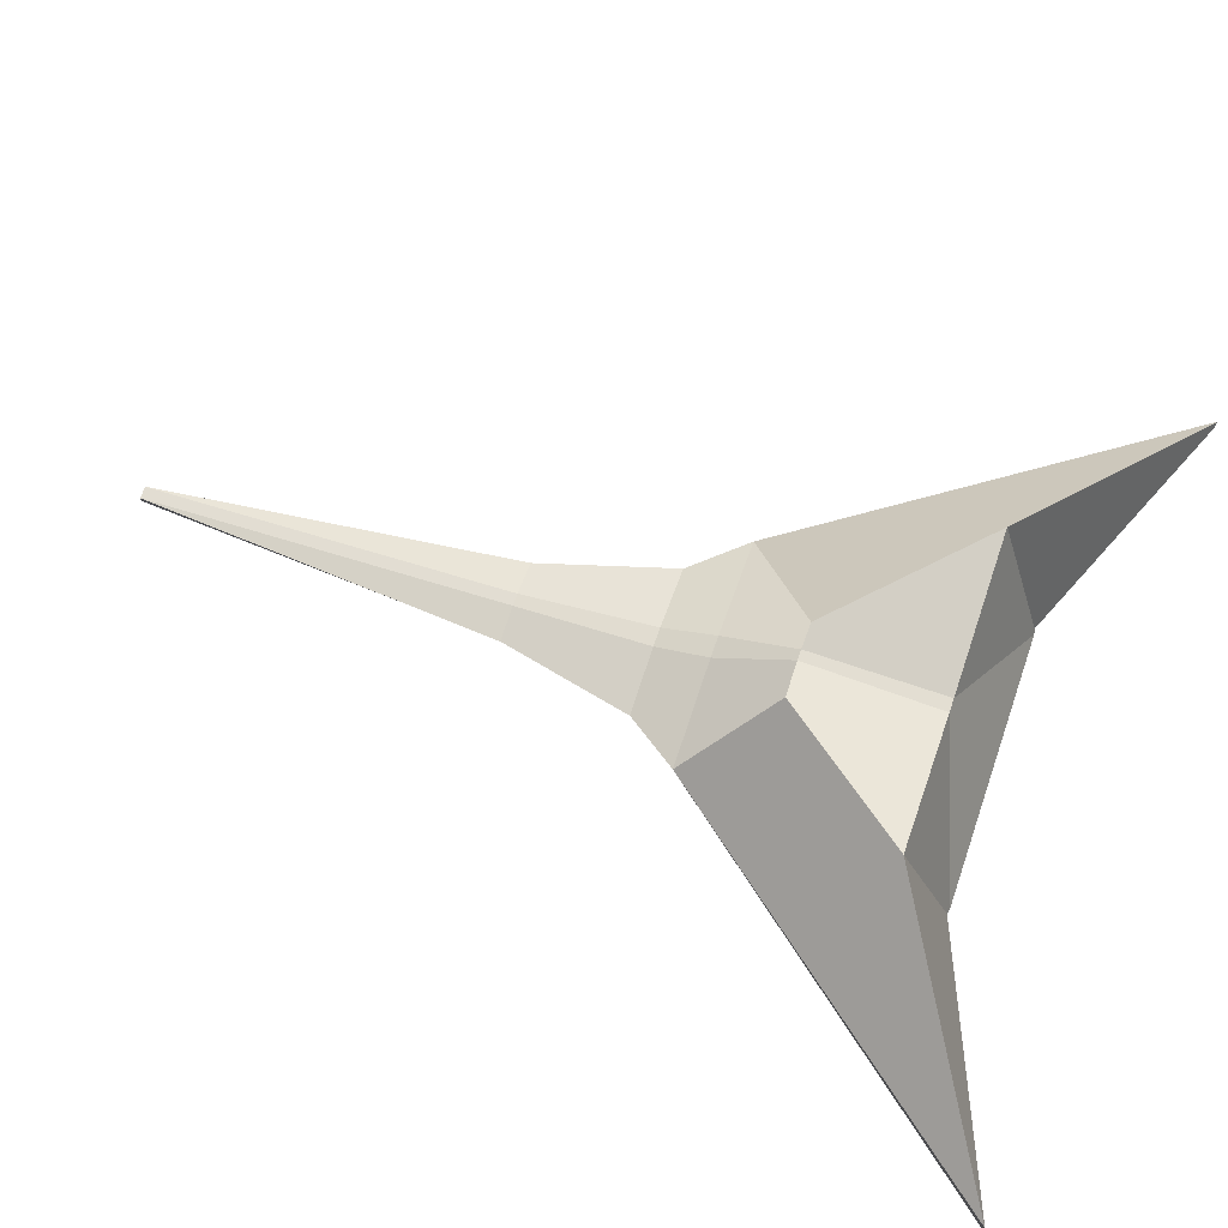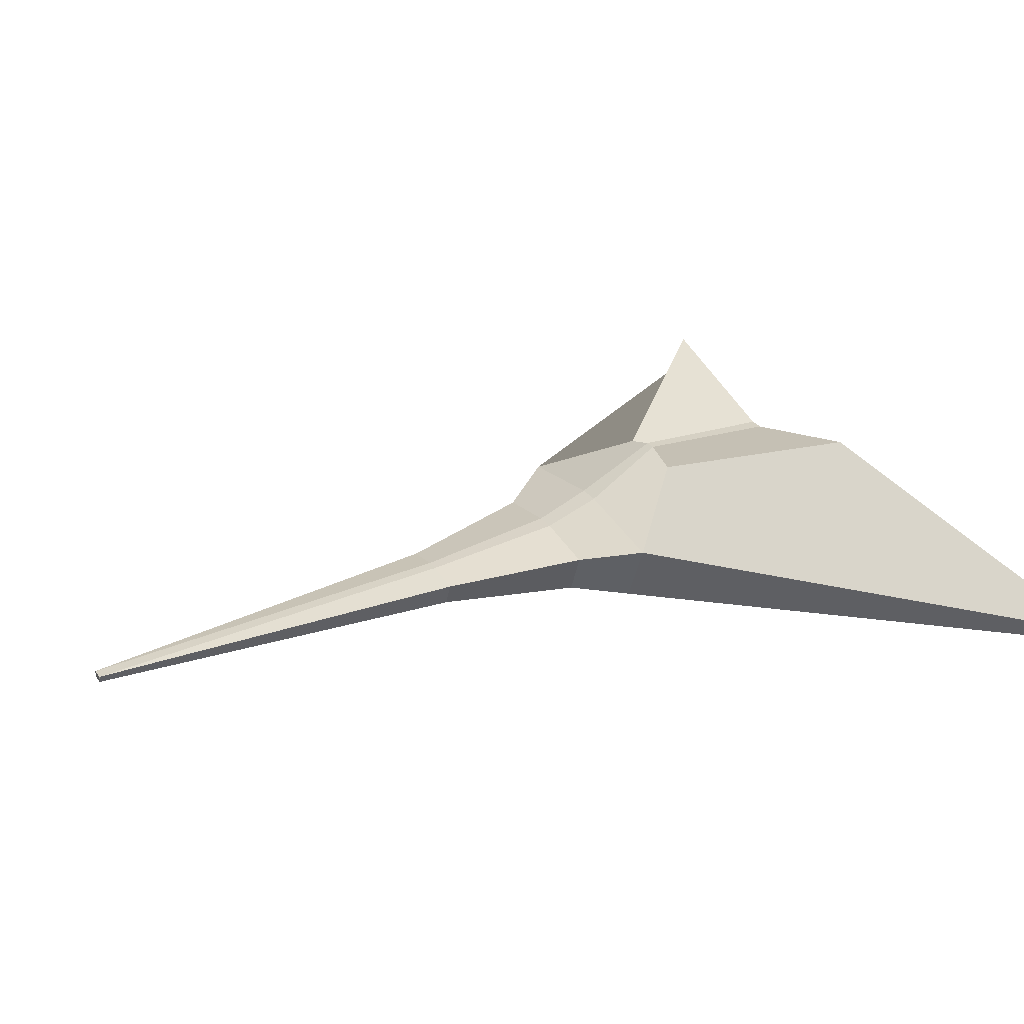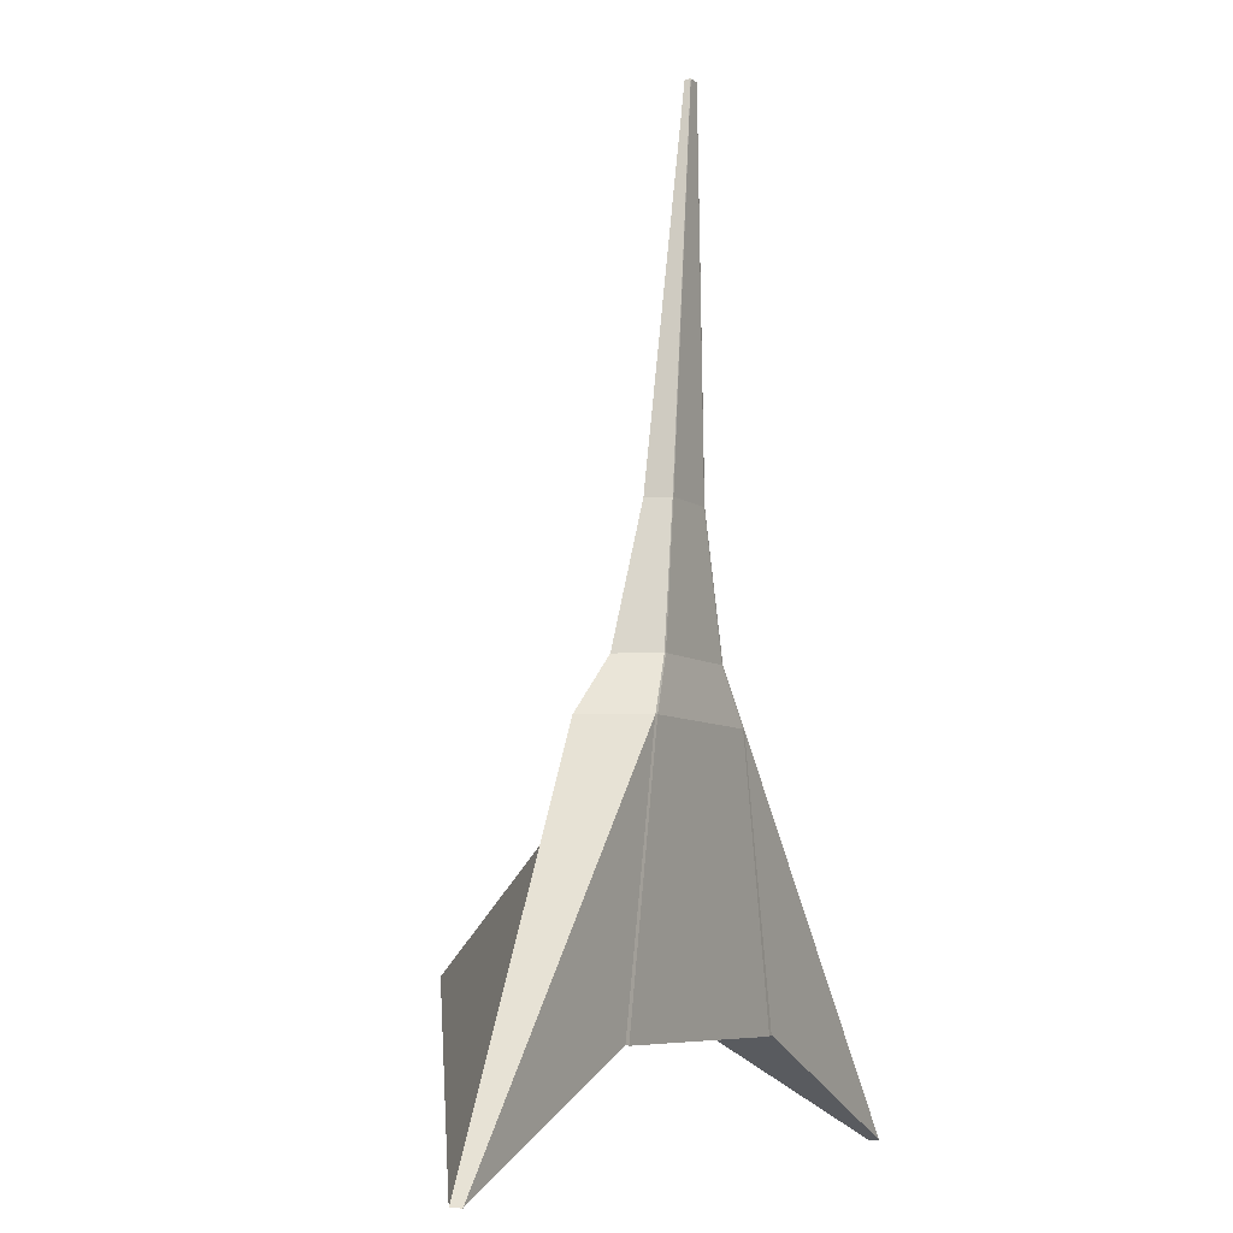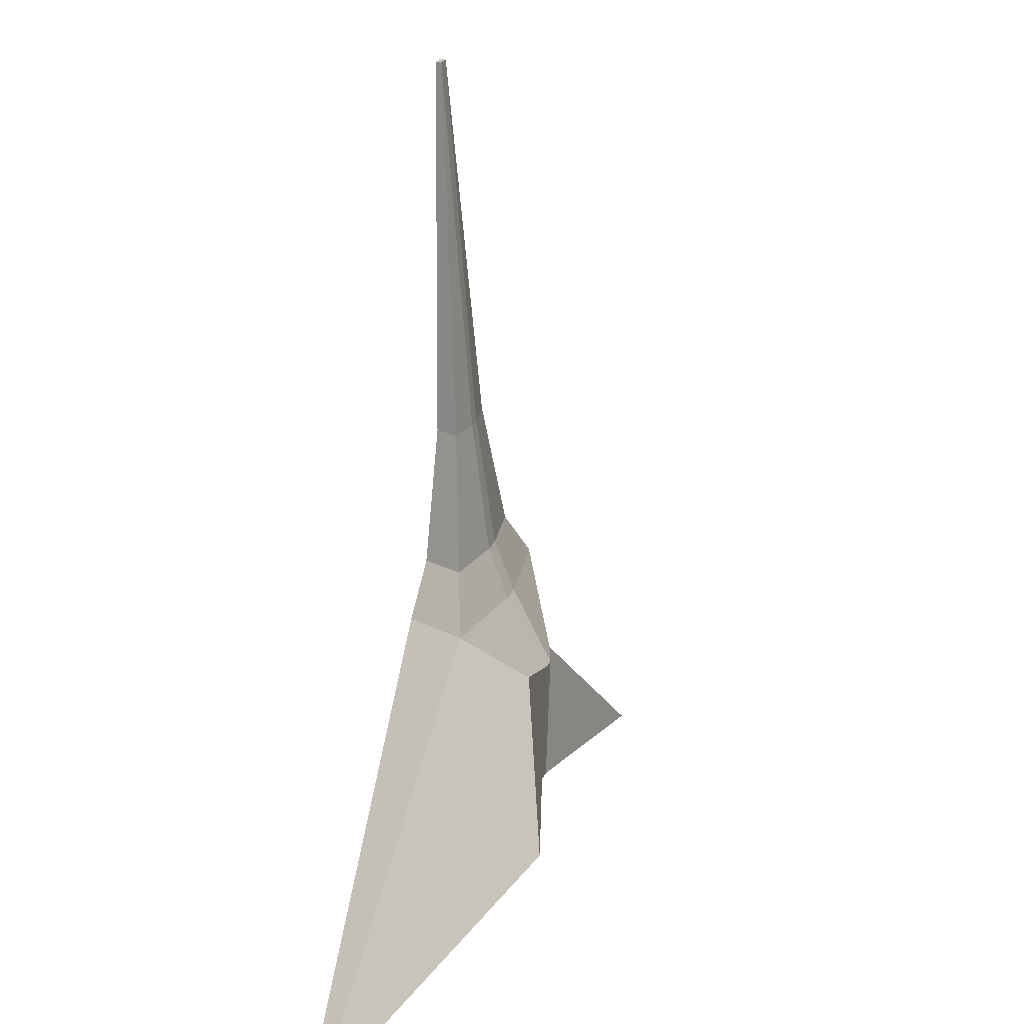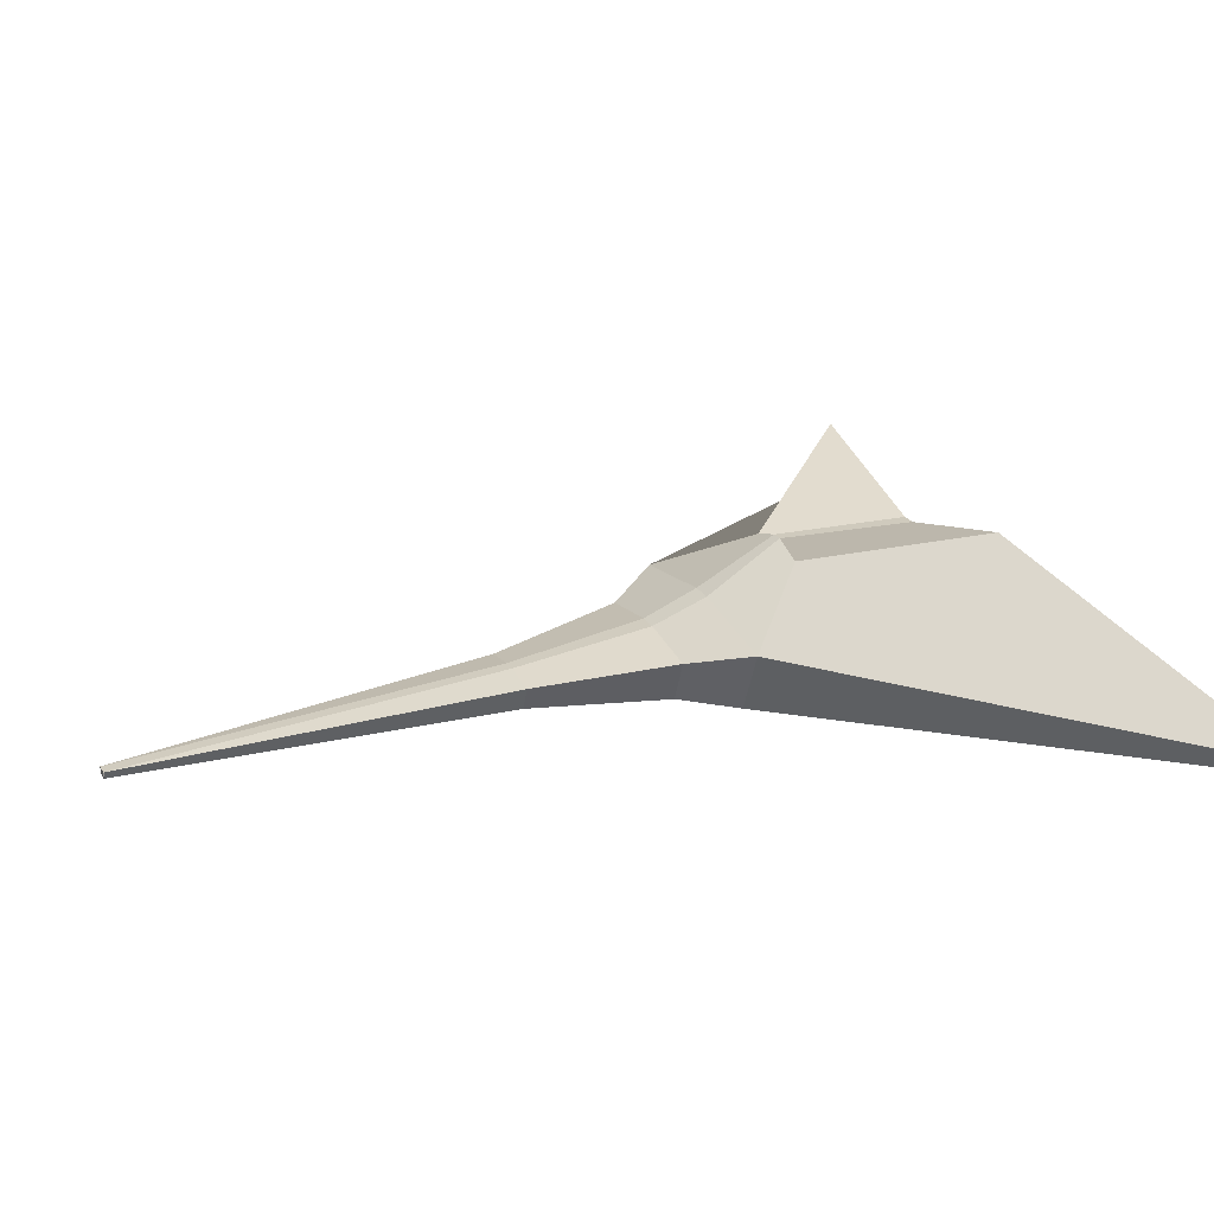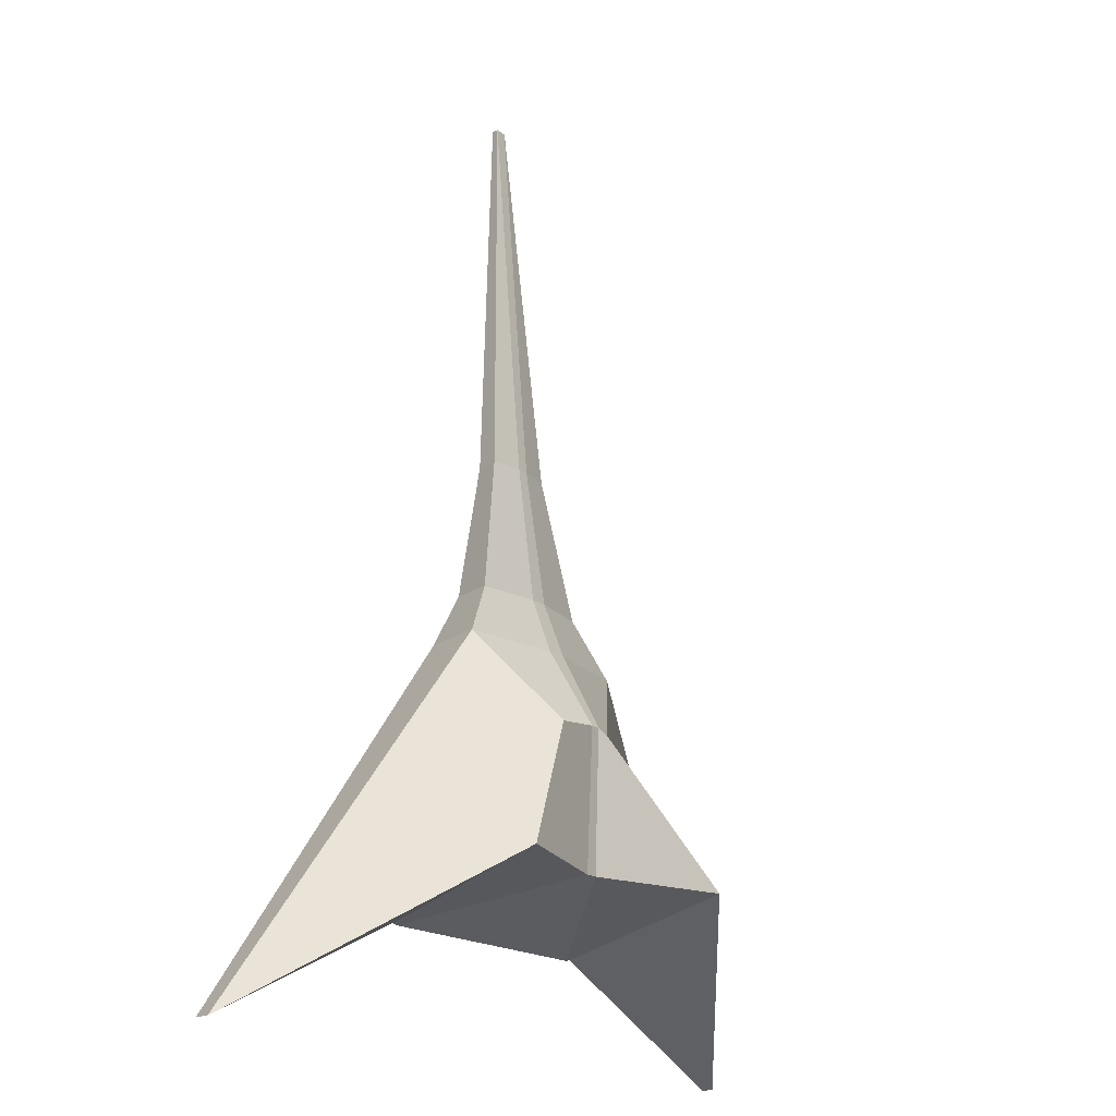
<metadata>
{"format":"obj","ext":"obj","renderer":"f3d","projection":"perspective","resolution":1024,"background":"white","views":[{"elev":67.6,"azim":109.0,"up":"+Y"},{"elev":27.3,"azim":62.3,"up":"+Y"},{"elev":-6.9,"azim":-63.2,"up":"+Z"},{"elev":23.4,"azim":108.0,"up":"+Z"},{"elev":23.3,"azim":66.5,"up":"+Y"},{"elev":-16.9,"azim":123.2,"up":"+Z"}]}
</metadata>
<code>
g default
v -4.5 0 -3.2
v -1 0 1
v -0.07172 0.05699 7.323
v -1.62 0 -2
v -4.5 0.1295 -3.2
v -1.304 0.7057 1
v -0.07172 0.1221 7.323
v -1.774 1.82 -1.406
v -1.558 -0.004362 -2.014
v -0.07855 1.32 -1.417
v -0.9616 -0.004362 1
v -0.06897 0.05542 7.327
v -0.1257 0.8909 1
v -0.06897 0.1209 7.327
v 4.5 0 -3.2
v 1 0 1
v 0.07172 0.05699 7.323
v 1.62 0 -2
v 4.5 0.1295 -3.2
v 1.304 0.7057 1
v 0.07172 0.1221 7.323
v 1.774 1.82 -1.406
v 1.558 -0.004362 -2.014
v 0.07855 1.32 -1.417
v 0.9616 -0.004362 1
v 0.06897 0.05542 7.327
v 0.1257 0.8909 1
v 0.06897 0.1209 7.327
v -0.4199 1.254 0.1447
v -0.06161 1.375 0.1437
v 0.4199 1.254 0.1447
v 0.06161 1.375 0.1437
v -0.6592 0.07197 1.604
v -0.8497 0.5436 1.604
v -0.1093 0.6593 1.606
v -0.6339 0.06854 1.606
v 0.6592 0.07197 1.604
v 0.8497 0.5436 1.604
v 0.1093 0.6593 1.606
v 0.6339 0.06854 1.606
v -0.362 0.1243 3.134
v -0.4626 0.3859 3.134
v -0.07102 0.4468 3.136
v 0.362 0.1243 3.134
v 0.4626 0.3859 3.134
v 0.07102 0.4468 3.136
v -0.3481 0.1222 3.136
v 0.3481 0.1222 3.136
g Mesh
f 47 12 3 41
f 24 23 9 10
f 1 4 2
f 43 42 7 14
f 32 24 10 30
f 5 6 29 8
f 4 1 5 8
f 9 4 8 10
f 41 3 7 42
f 1 2 6 5
f 2 4 9 11
f 29 30 10 8
f 3 12 14 7
f 48 44 17 26
f 15 16 18
f 46 28 21 45
f 19 22 31 20
f 18 22 19 15
f 23 24 22 18
f 44 45 21 17
f 15 19 20 16
f 16 25 23 18
f 31 22 24 32
f 17 21 28 26
f 46 43 14 28
f 14 12 26 28
f 48 26 12 47
f 25 11 9 23
f 20 31 32 27
f 6 13 30 29
f 27 32 30 13
f 25 40 36 11
f 27 13 35 39
f 16 20 38 37
f 27 39 38 20
f 25 16 37 40
f 2 33 34 6
f 13 6 34 35
f 11 36 33 2
f 40 48 47 36
f 39 35 43 46
f 37 38 45 44
f 39 46 45 38
f 40 37 44 48
f 33 41 42 34
f 35 34 42 43
f 36 47 41 33

</code>
